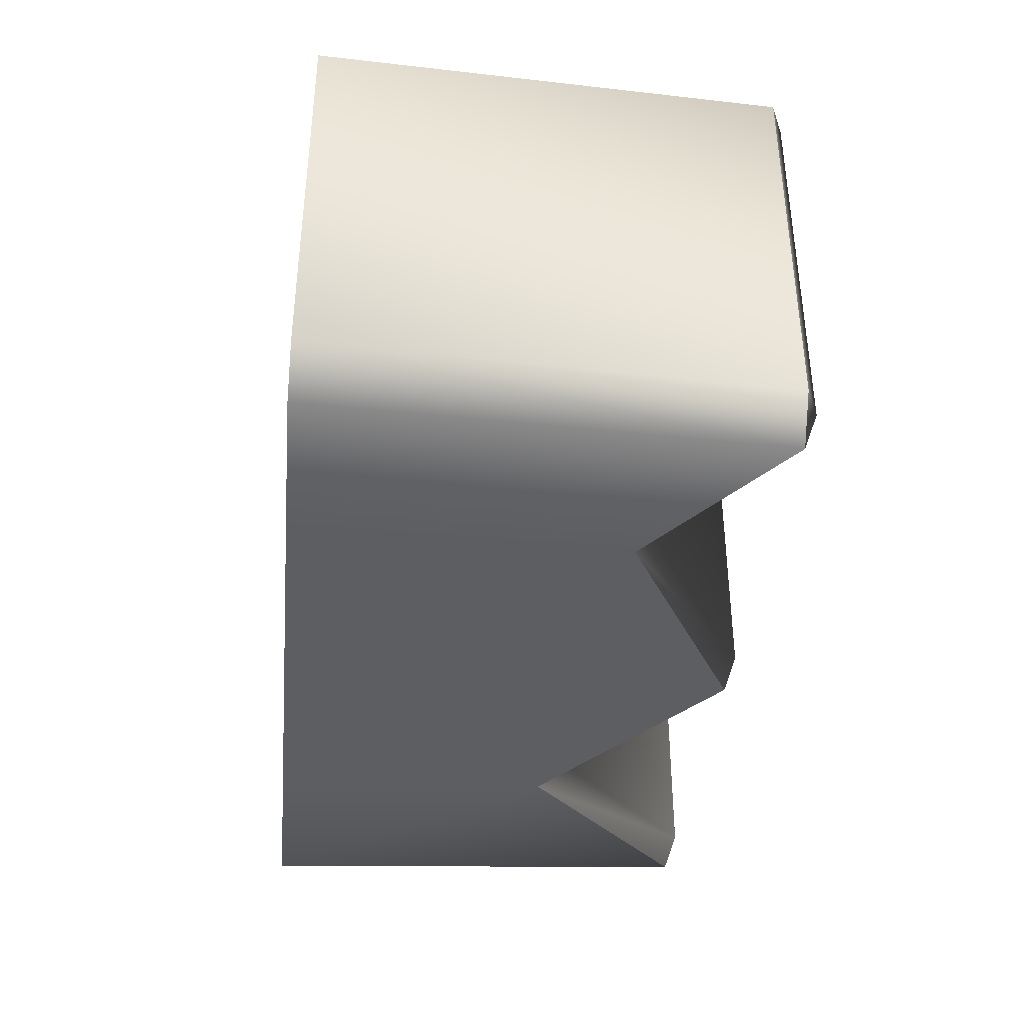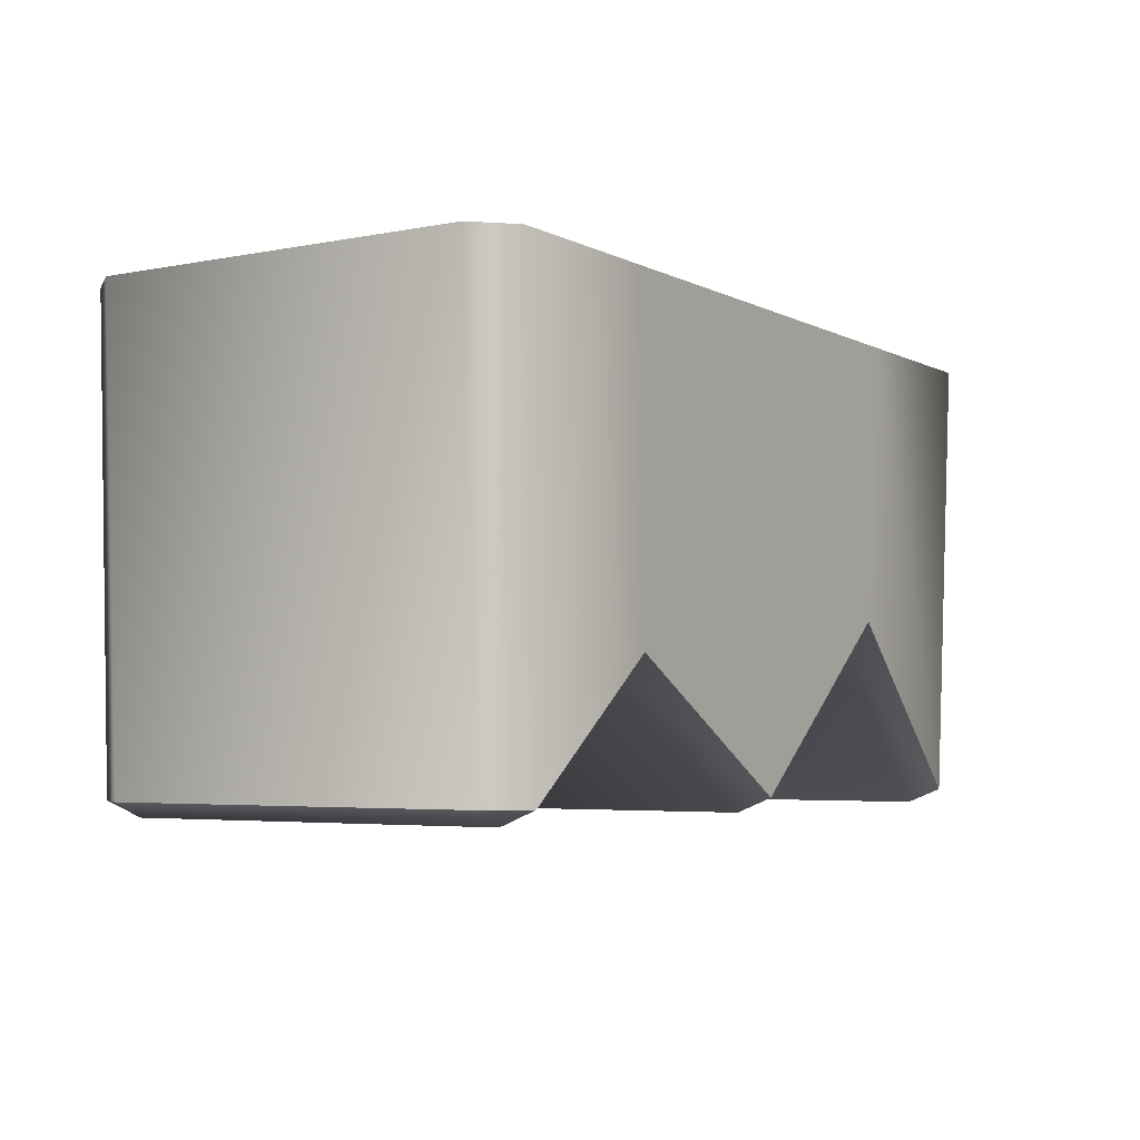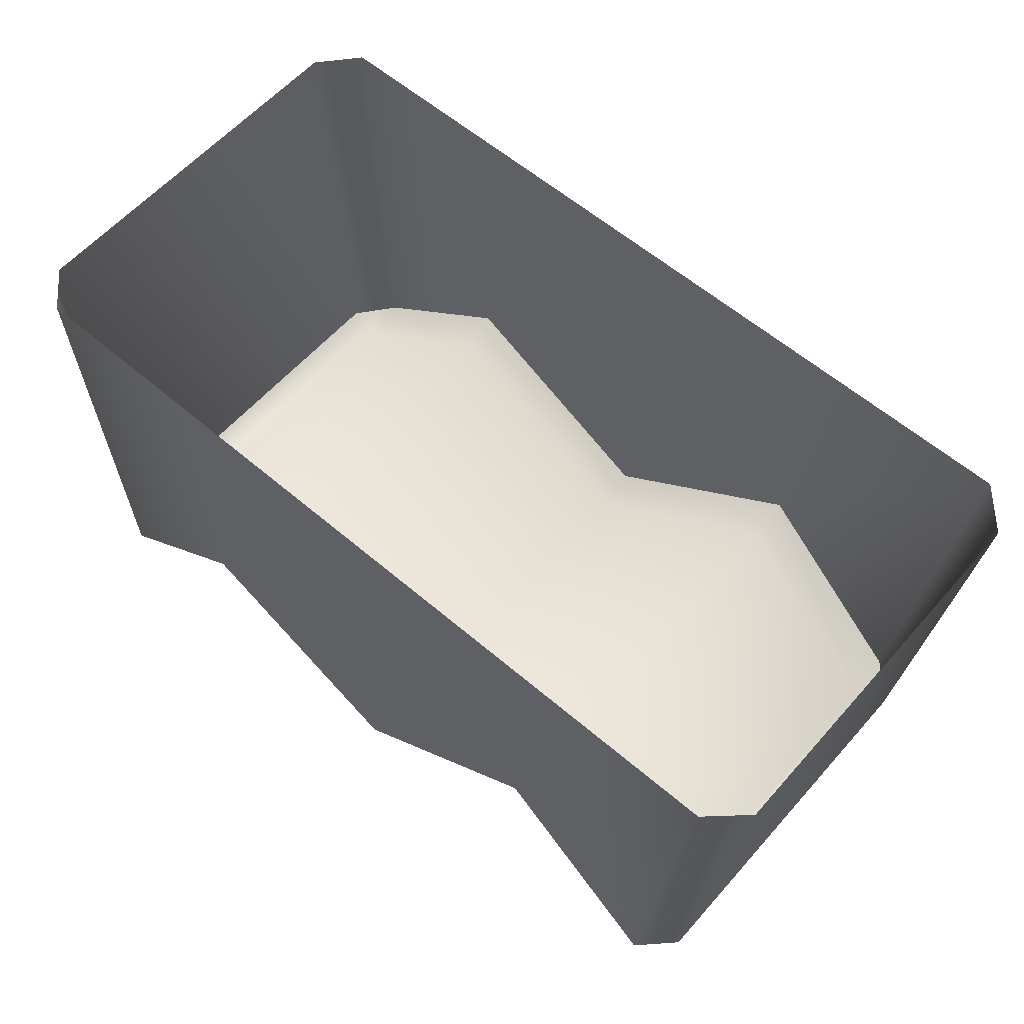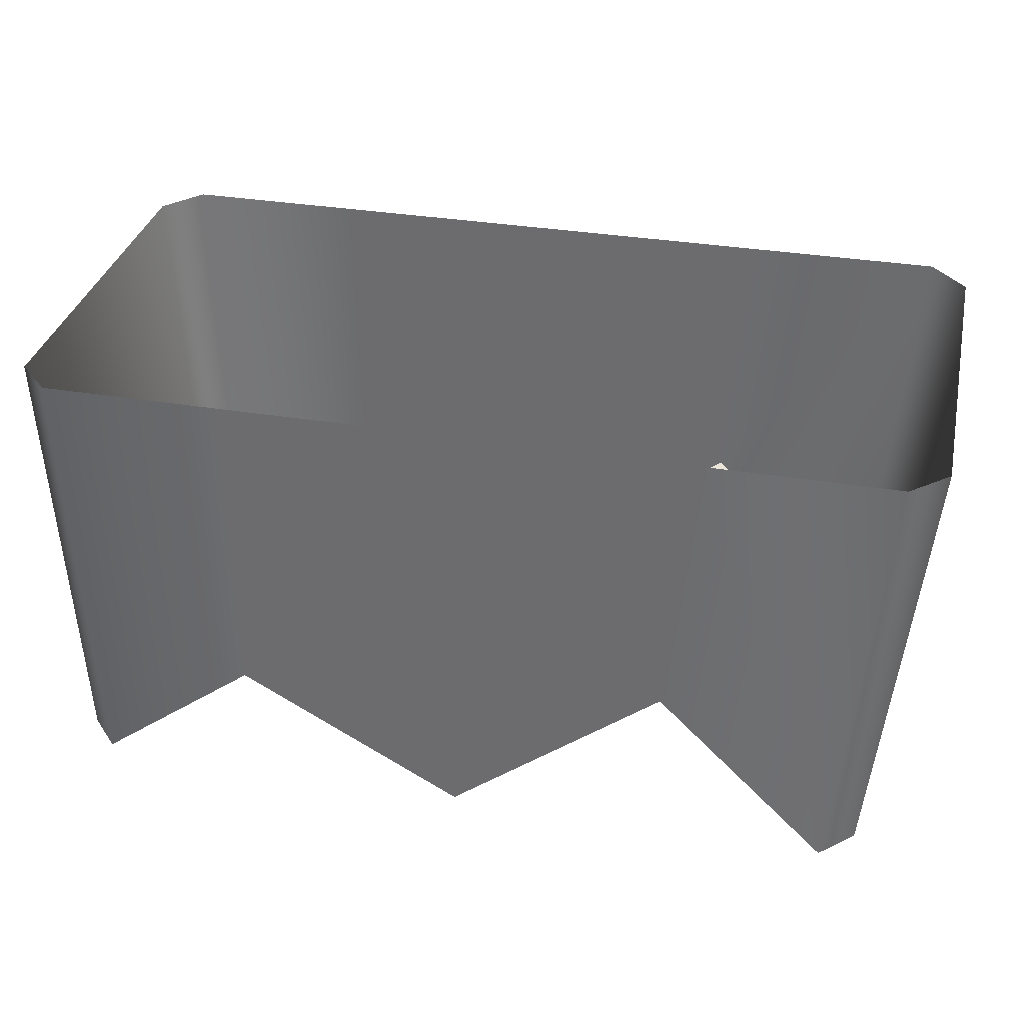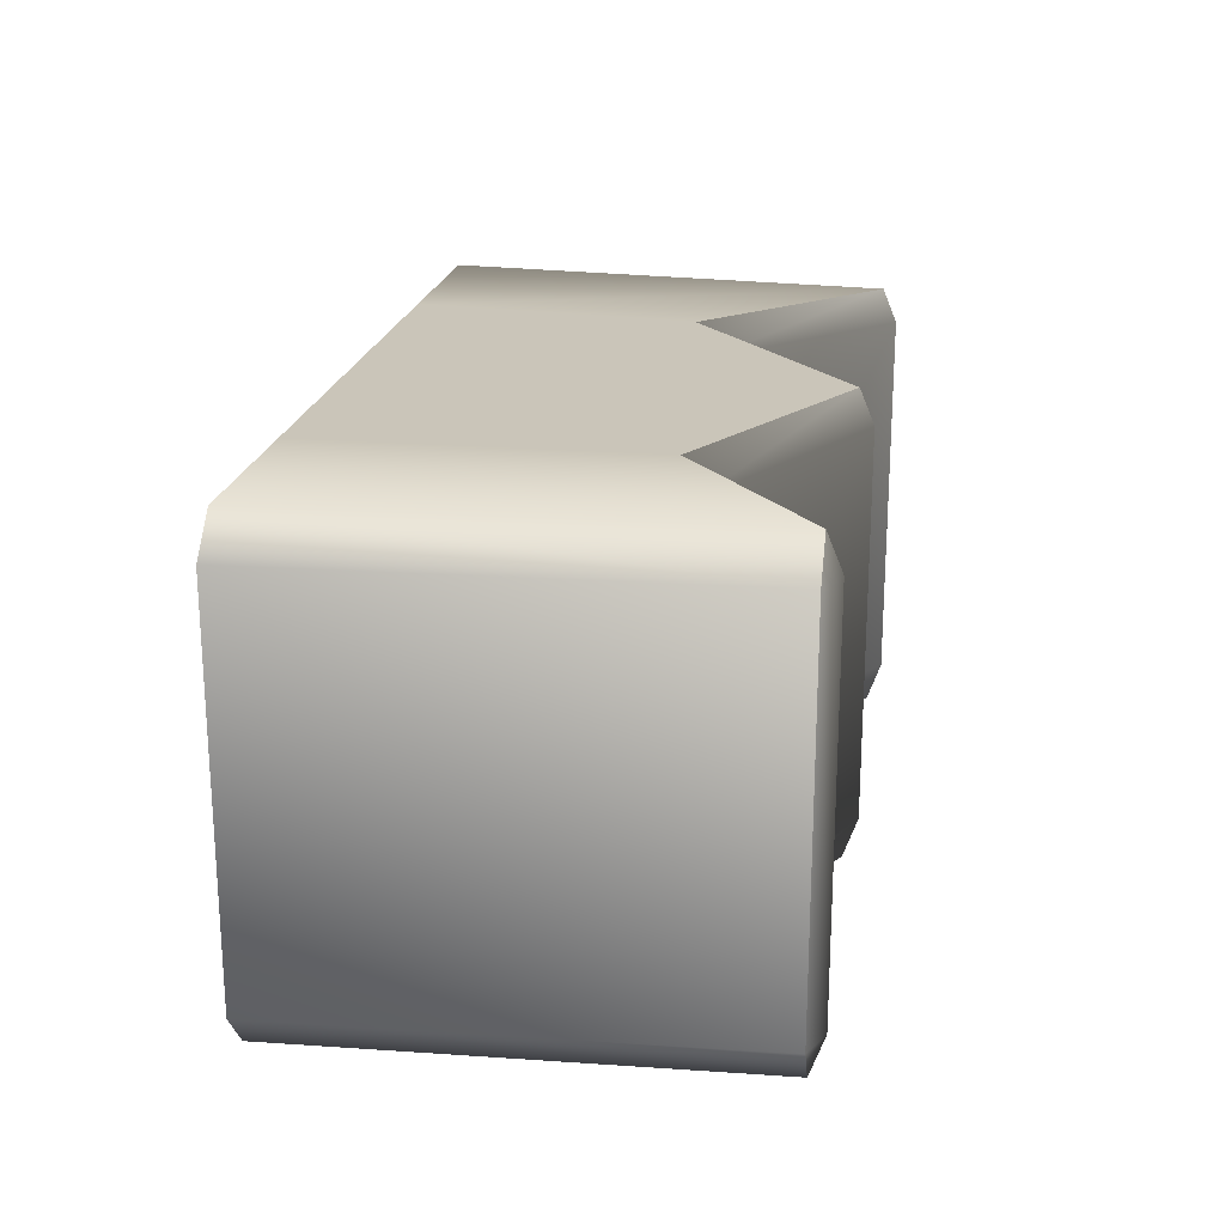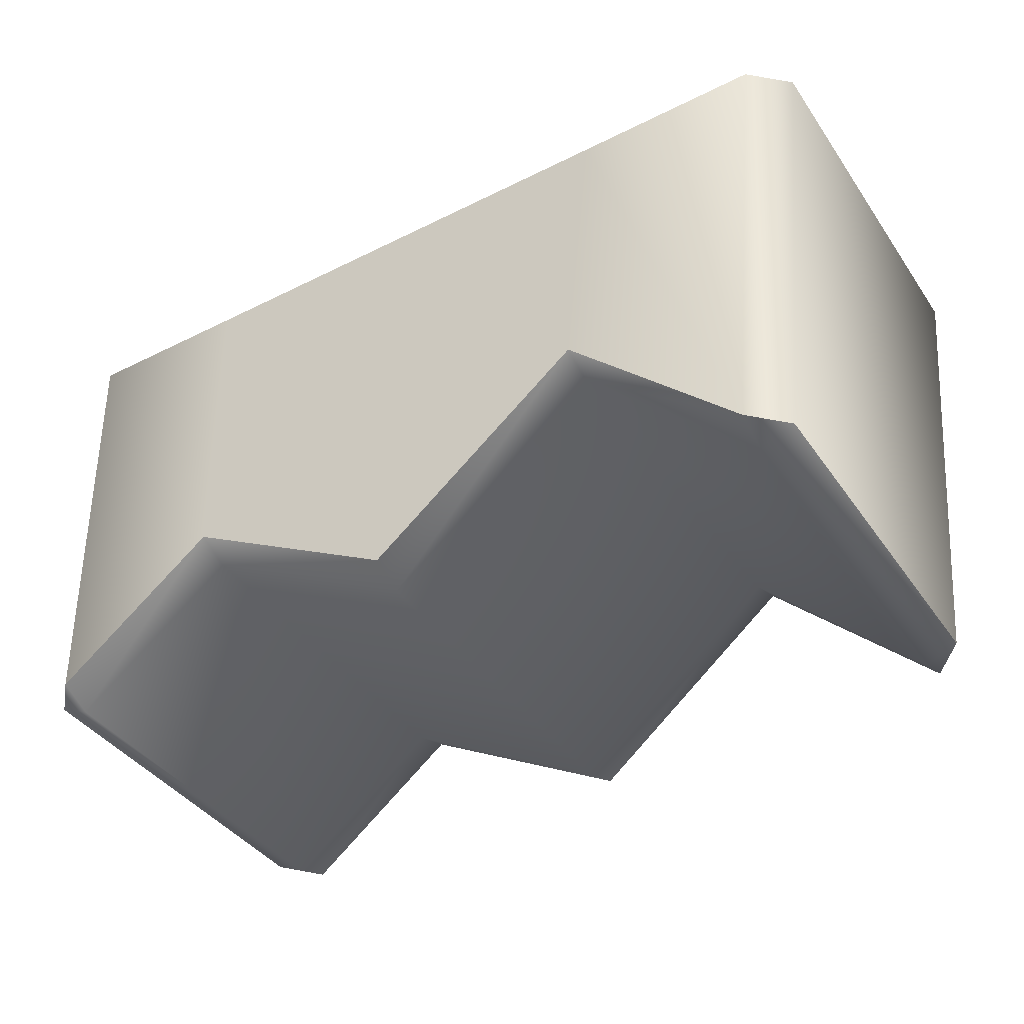
<metadata>
{"format":"obj","ext":"obj","renderer":"f3d","projection":"perspective","resolution":1024,"background":"white","views":[{"elev":-38.2,"azim":-95.6,"up":"+Z"},{"elev":-4.3,"azim":-57.3,"up":"+Y"},{"elev":60.0,"azim":41.2,"up":"+Y"},{"elev":34.1,"azim":12.7,"up":"+Y"},{"elev":20.7,"azim":-80.8,"up":"+Z"},{"elev":-40.4,"azim":31.5,"up":"+Y"}]}
</metadata>
<code>
g default
v -88.47 -106 50
v -52.31 -78.08 50
v -2.621 -106 50
v 44.68 -68.3 50
v 82.71 -106 50
v -92.44 -6 50
v -53.51 -6 50
v -3e-06 -6 50
v 50.93 -6 50
v 91.89 -6 50
v -100 -6 42.39
v 100 -6 42.39
v -100 -6 -41.11
v 100 -6 -41.11
v -92.44 -6 -50
v -53.51 -6 -50
v -3e-06 -6 -50
v 50.93 -6 -50
v 91.89 -6 -50
v -88.47 -106 -50
v -52.31 -78.08 -50
v -2.621 -106 -50
v 44.68 -68.3 -50
v 82.71 -106 -50
v -95.49 -106 -41.11
v -88.47 -109.1 -41.11
v -52.31 -81.22 -41.11
v -2.621 -109.1 -41.11
v 44.68 -71.45 -41.11
v 82.71 -109.1 -41.11
v 90.25 -106 -41.11
v -95.49 -106 42.39
v -88.47 -109.1 42.39
v -52.31 -81.22 42.39
v -2.621 -109.1 42.39
v 44.68 -71.45 42.39
v 82.71 -109.1 42.39
v 90.25 -106 42.39
g rd_a21b:polySurface10
f 5 38 10
f 10 38 12
f 1 2 6
f 6 2 7
f 2 3 7
f 7 3 8
f 3 4 8
f 8 4 9
f 4 5 9
f 9 5 10
f 15 16 20
f 20 16 21
f 16 17 21
f 21 17 22
f 17 18 22
f 22 18 23
f 18 19 23
f 23 19 24
f 31 24 14
f 14 24 19
f 20 26 25
f 26 20 27
f 27 20 21
f 27 21 28
f 28 21 22
f 28 22 29
f 29 22 23
f 29 23 30
f 30 23 24
f 24 31 30
f 25 26 32
f 32 26 33
f 33 26 34
f 34 26 27
f 34 27 35
f 35 27 28
f 35 28 36
f 36 28 29
f 36 29 37
f 37 29 30
f 30 31 37
f 37 31 38
f 32 33 1
f 1 33 2
f 2 33 34
f 2 34 3
f 3 34 35
f 3 35 4
f 4 35 36
f 4 36 5
f 5 36 37
f 37 38 5
f 38 31 12
f 12 31 14
f 25 13 20
f 20 13 15
f 32 11 25
f 25 11 13
f 1 6 32
f 32 6 11

</code>
